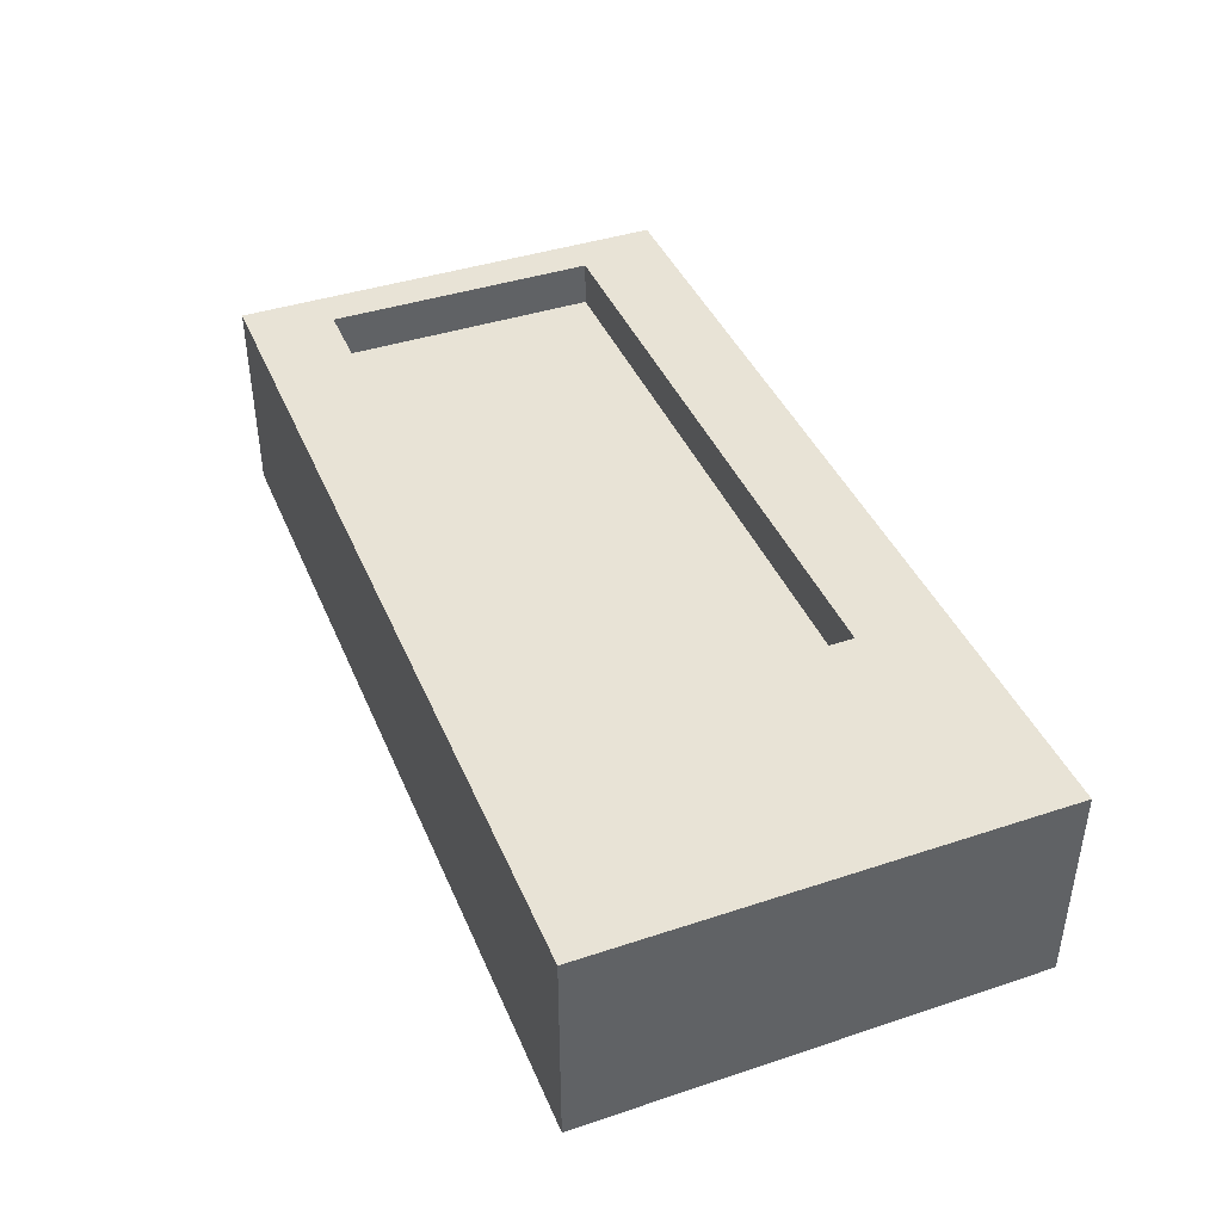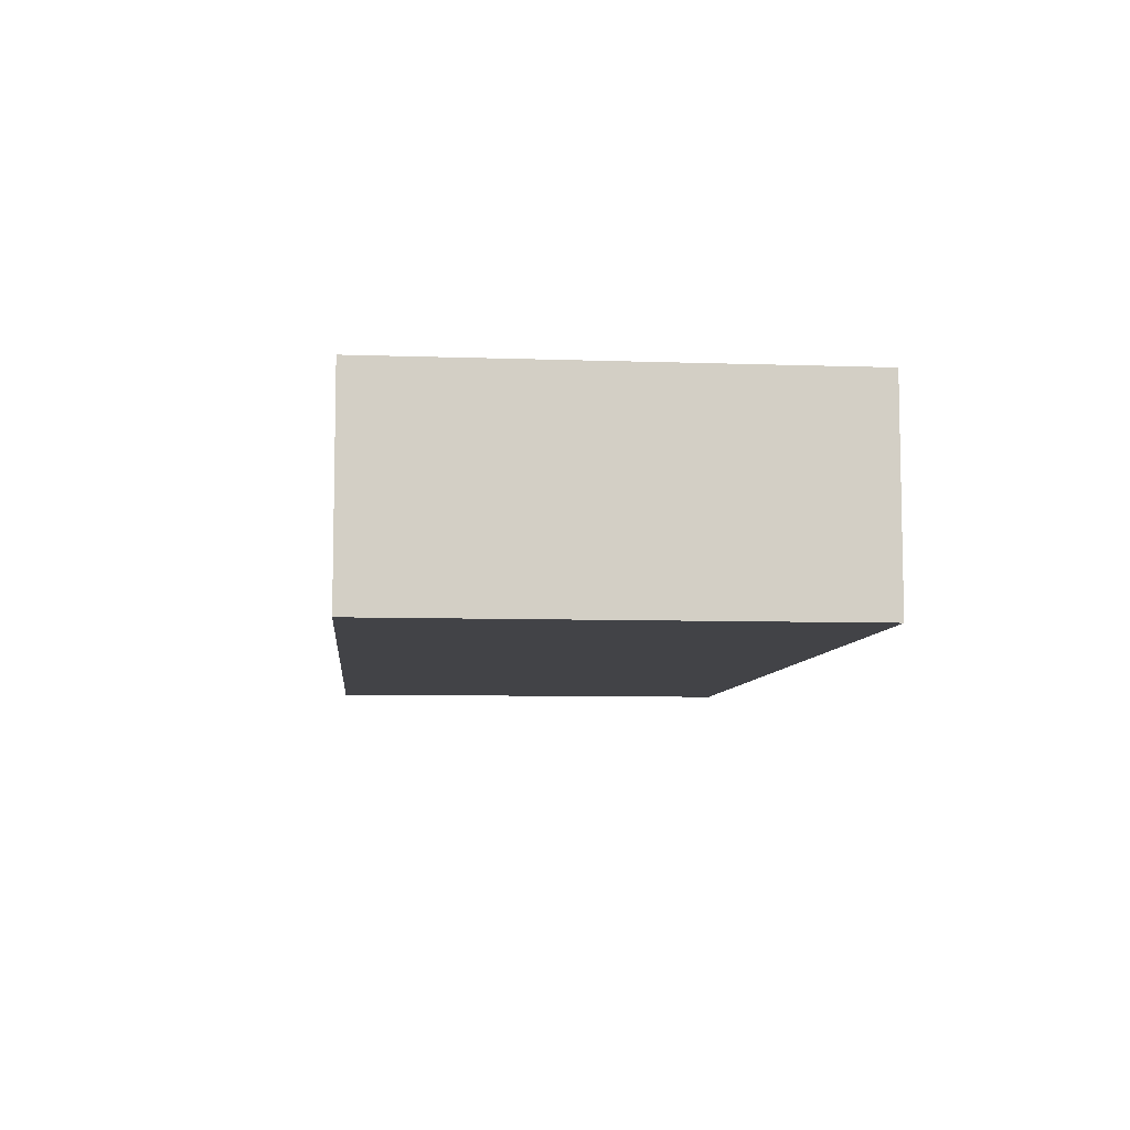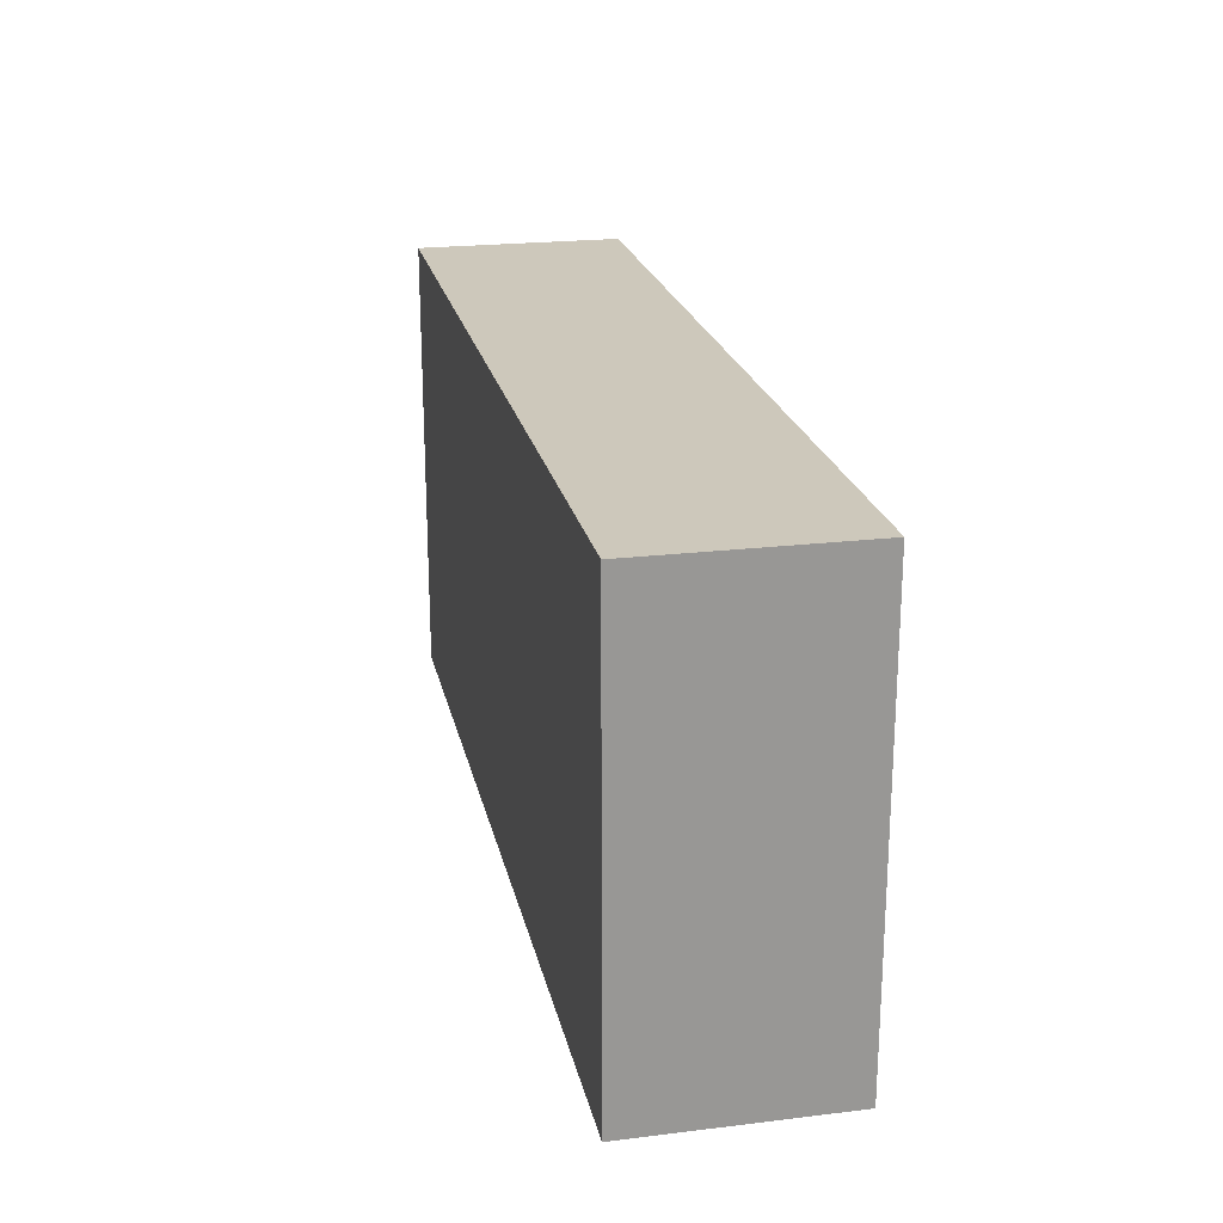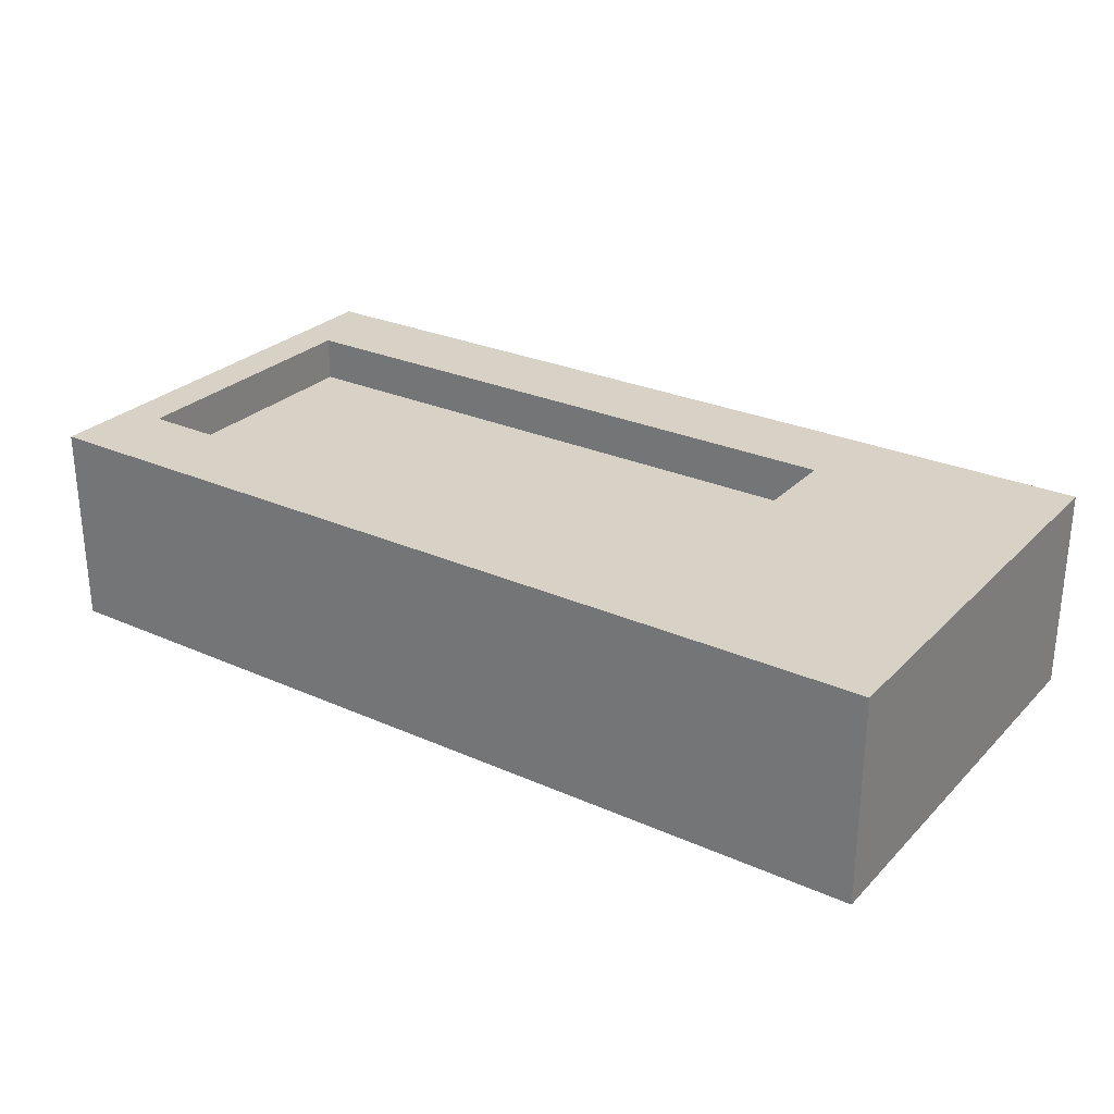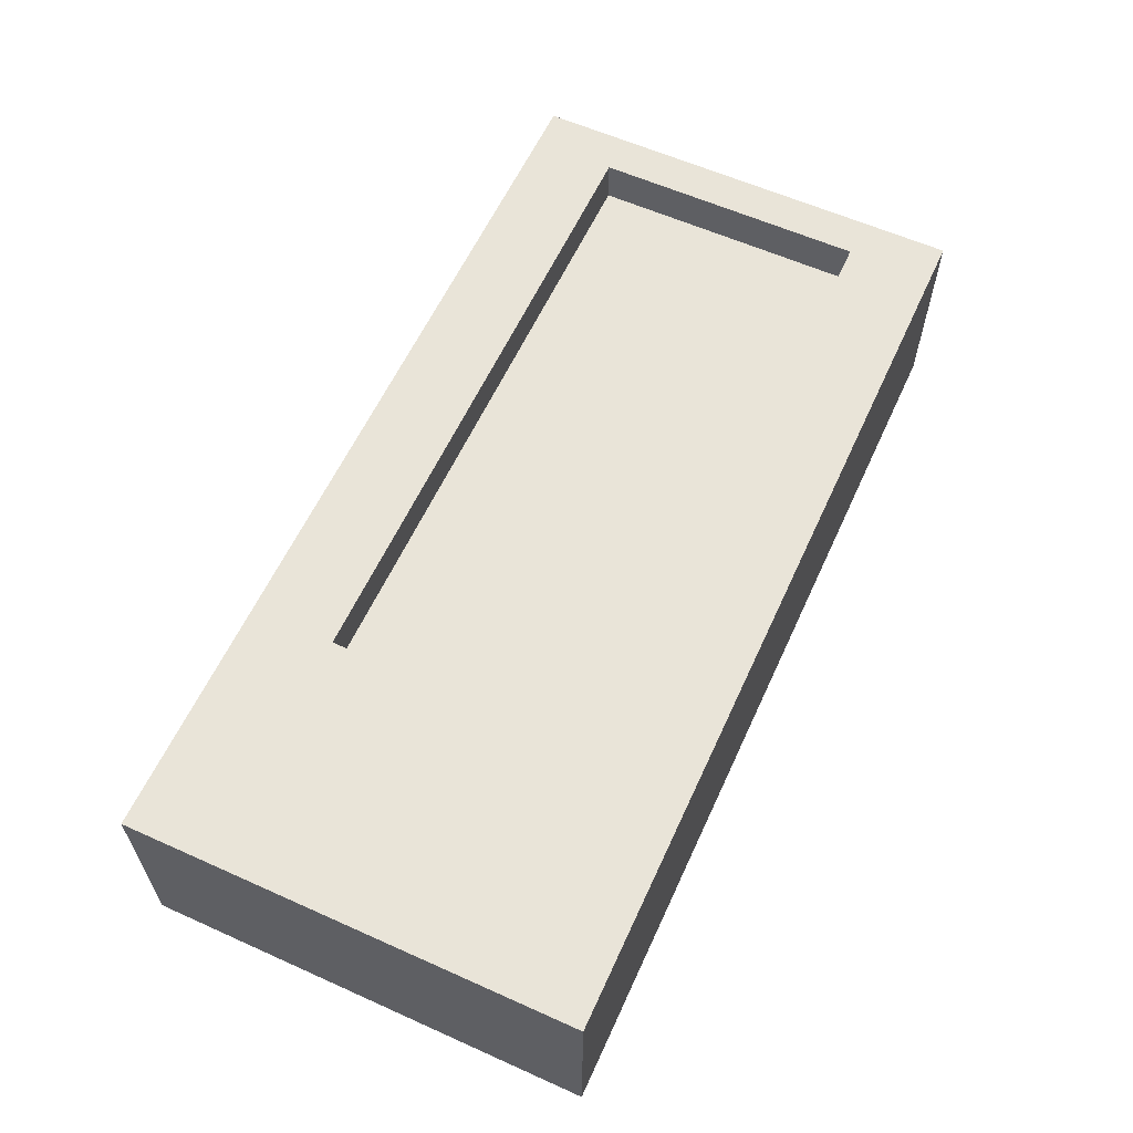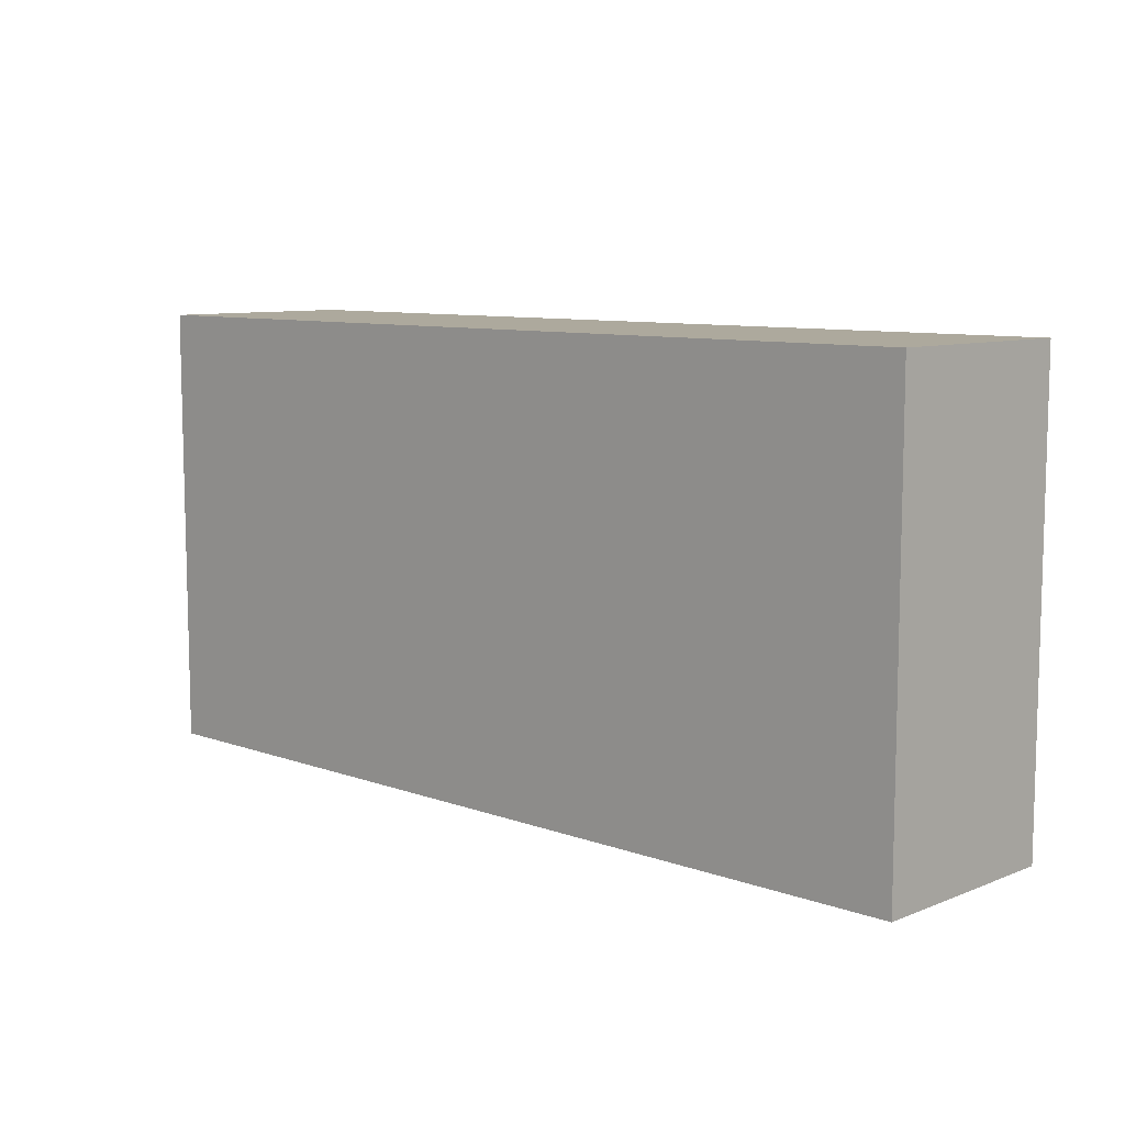
<metadata>
{"format":"obj","ext":"obj","renderer":"f3d","projection":"perspective","resolution":1024,"background":"white","views":[{"elev":41.4,"azim":68.2,"up":"+Y"},{"elev":-7.5,"azim":84.4,"up":"+Y"},{"elev":21.9,"azim":78.1,"up":"+Z"},{"elev":27.5,"azim":34.3,"up":"+Y"},{"elev":60.2,"azim":114.6,"up":"+Y"},{"elev":8.9,"azim":43.8,"up":"+Z"}]}
</metadata>
<code>
v 0 0 0
v 0 0 -2.96
v 6.02 0 -2.96
v 6.02 0 0
v 0.275 1.06 -0.56
v 4.45 1.06 -0.56
v 4.45 1.06 -2.38
v 0.275 1.06 -2.38
v 4.45 1.36 -2.38
v 4.45 1.36 -0.56
v 0.275 1.36 -0.56
v 0.275 1.36 -2.38
v 0 1.36 -2.96
v 0 1.36 0
v 6.02 1.36 0
v 6.02 1.36 -2.96
v 6.02 0 0
v 6.02 0 -2.96
v 6.02 1.36 -2.96
v 6.02 1.36 0
v 0 0 -2.96
v 0 0 0
v 0 1.36 0
v 0 1.36 -2.96
v 6.02 0 -2.96
v 0 0 -2.96
v 0 1.36 -2.96
v 6.02 1.36 -2.96
v 0 0 0
v 6.02 0 0
v 6.02 1.36 0
v 0 1.36 0
v 0.275 1.36 -0.56
v 4.45 1.36 -0.56
v 4.45 1.06 -0.56
v 0.275 1.06 -0.56
v 4.45 1.36 -2.38
v 0.275 1.36 -2.38
v 0.275 1.06 -2.38
v 4.45 1.06 -2.38
v 0.275 1.36 -2.38
v 0.275 1.36 -0.56
v 0.275 1.06 -0.56
v 0.275 1.06 -2.38
v 4.45 1.36 -0.56
v 4.45 1.36 -2.38
v 4.45 1.06 -2.38
v 4.45 1.06 -0.56
f 2 3 1
f 1 3 4
f 6 7 5
f 5 7 8
f 10 15 9
f 9 15 16
f 9 16 13
f 15 10 14
f 14 10 11
f 14 11 12
f 14 12 13
f 13 12 9
f 17 18 20
f 20 18 19
f 21 22 24
f 24 22 23
f 25 26 28
f 28 26 27
f 29 30 32
f 32 30 31
f 33 34 36
f 36 34 35
f 37 38 40
f 40 38 39
f 41 42 44
f 44 42 43
f 45 46 48
f 48 46 47

</code>
